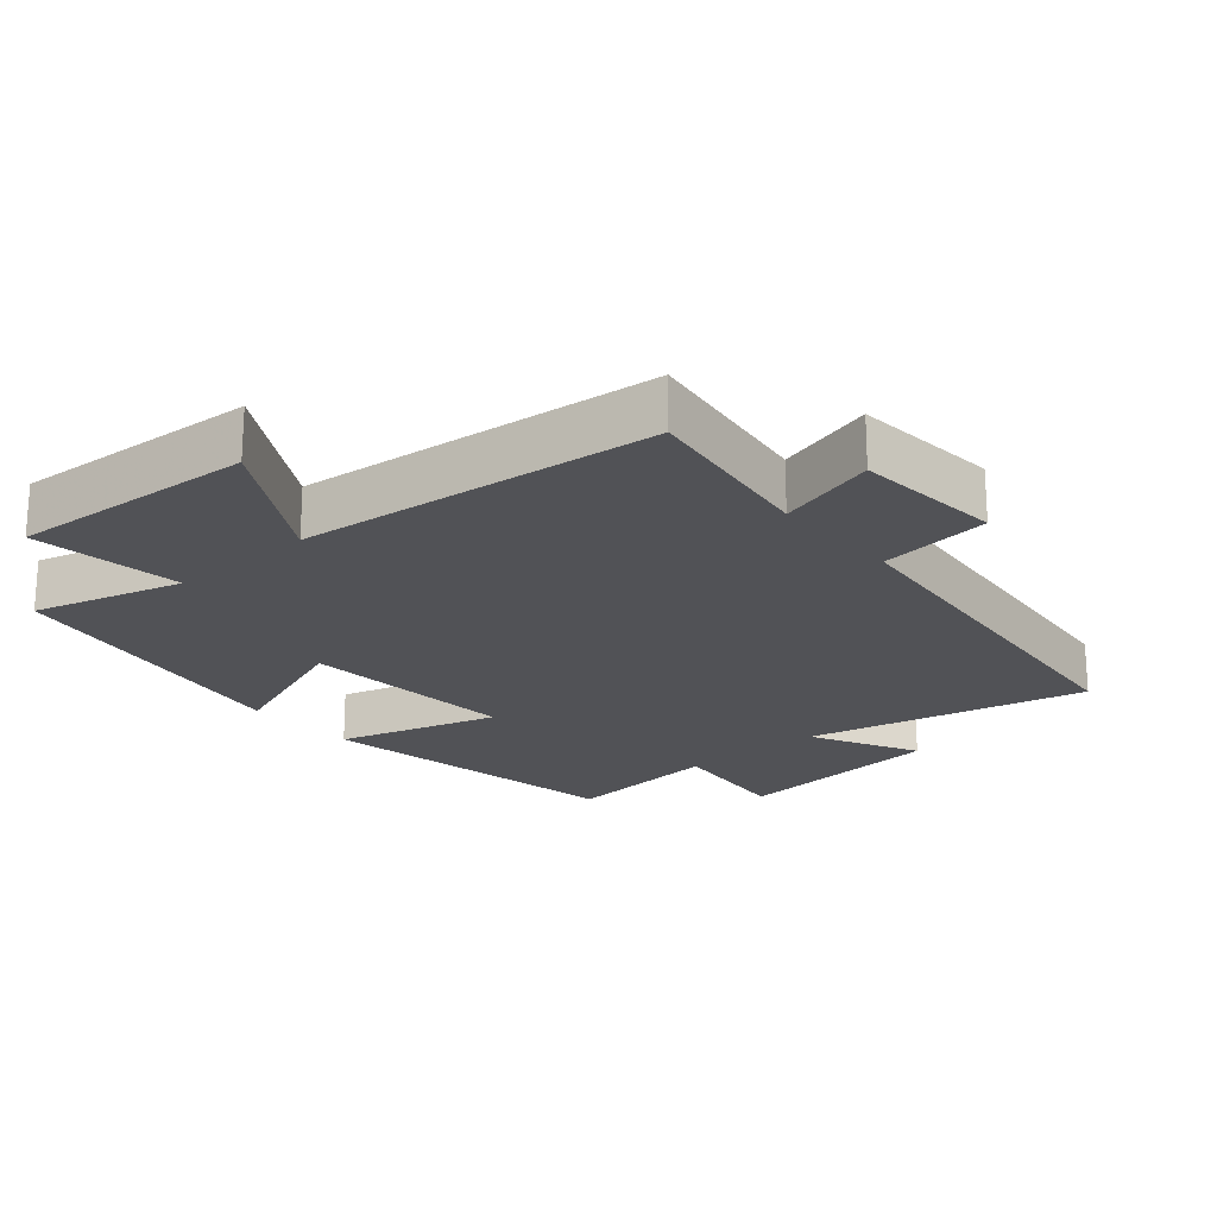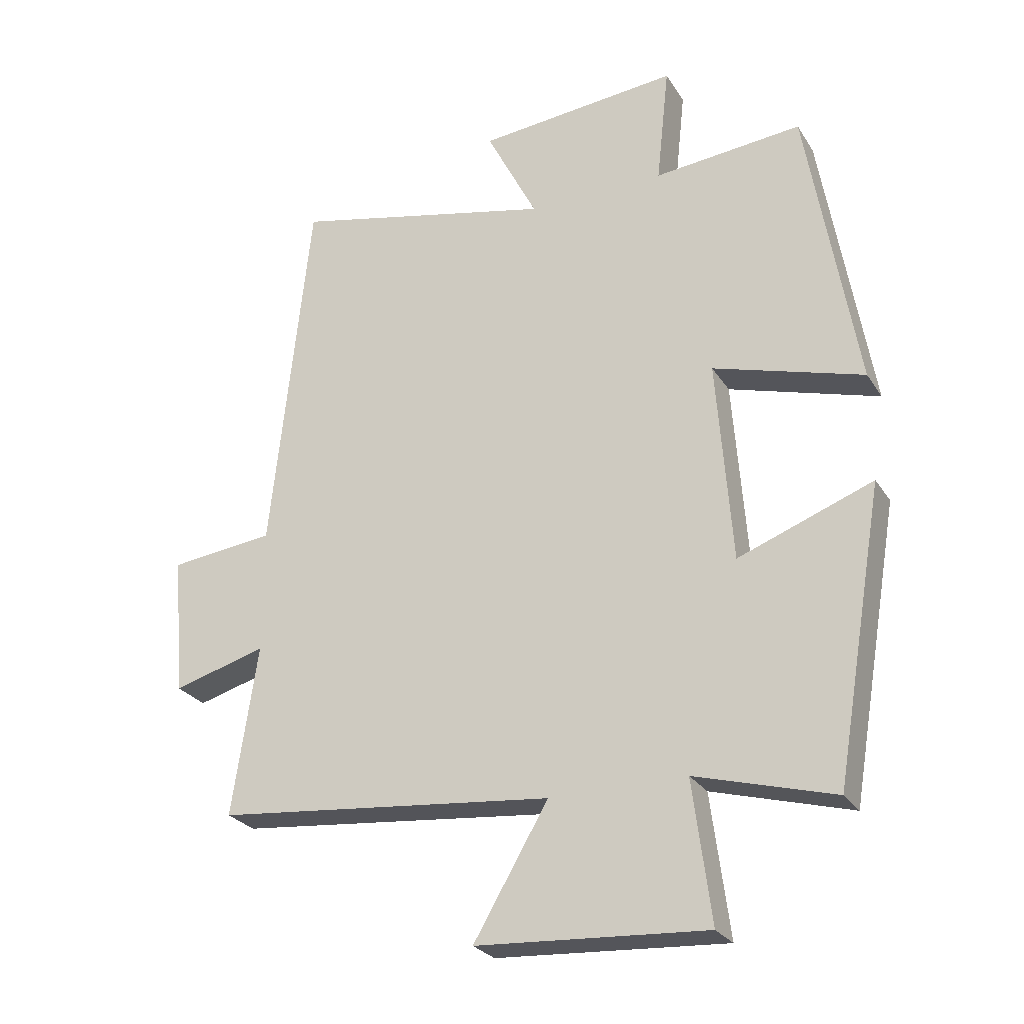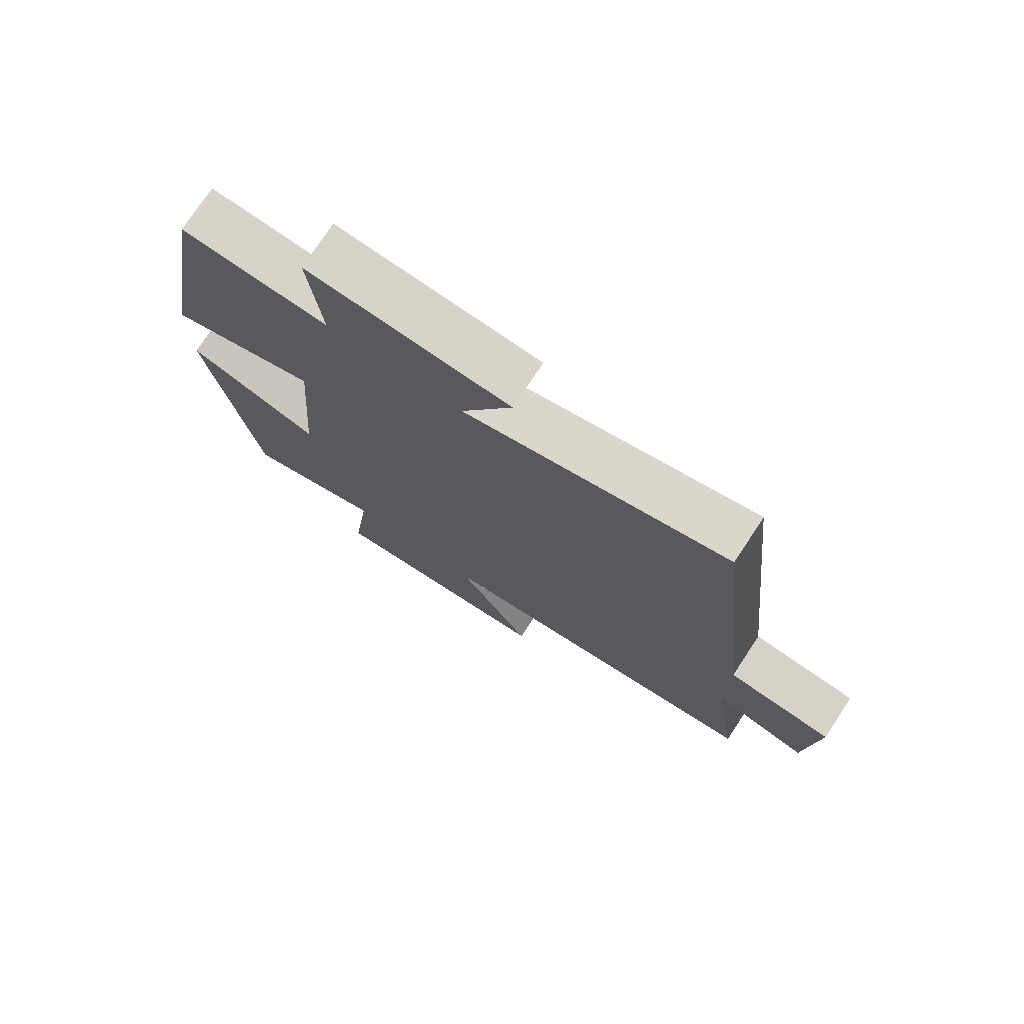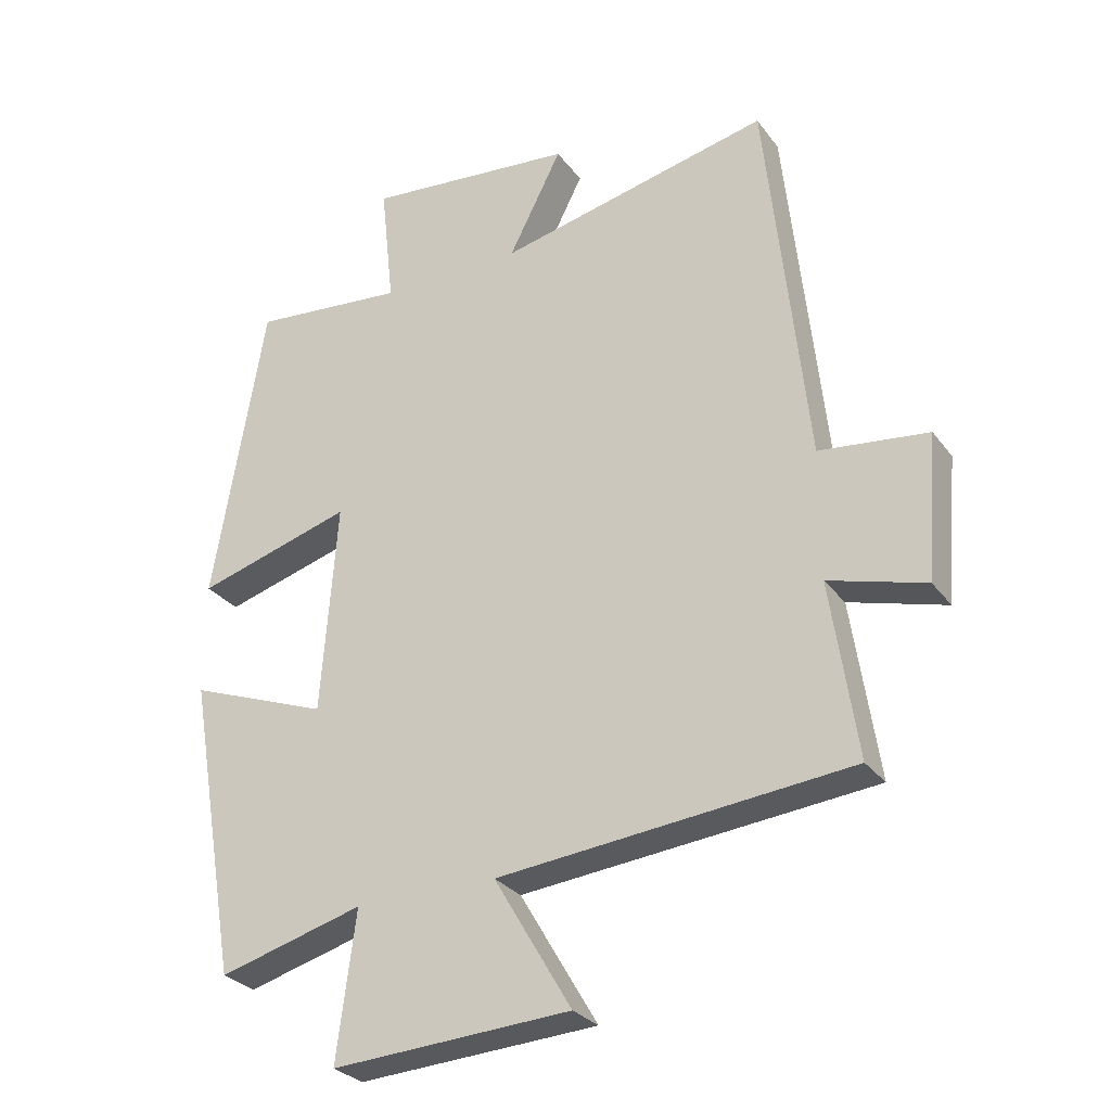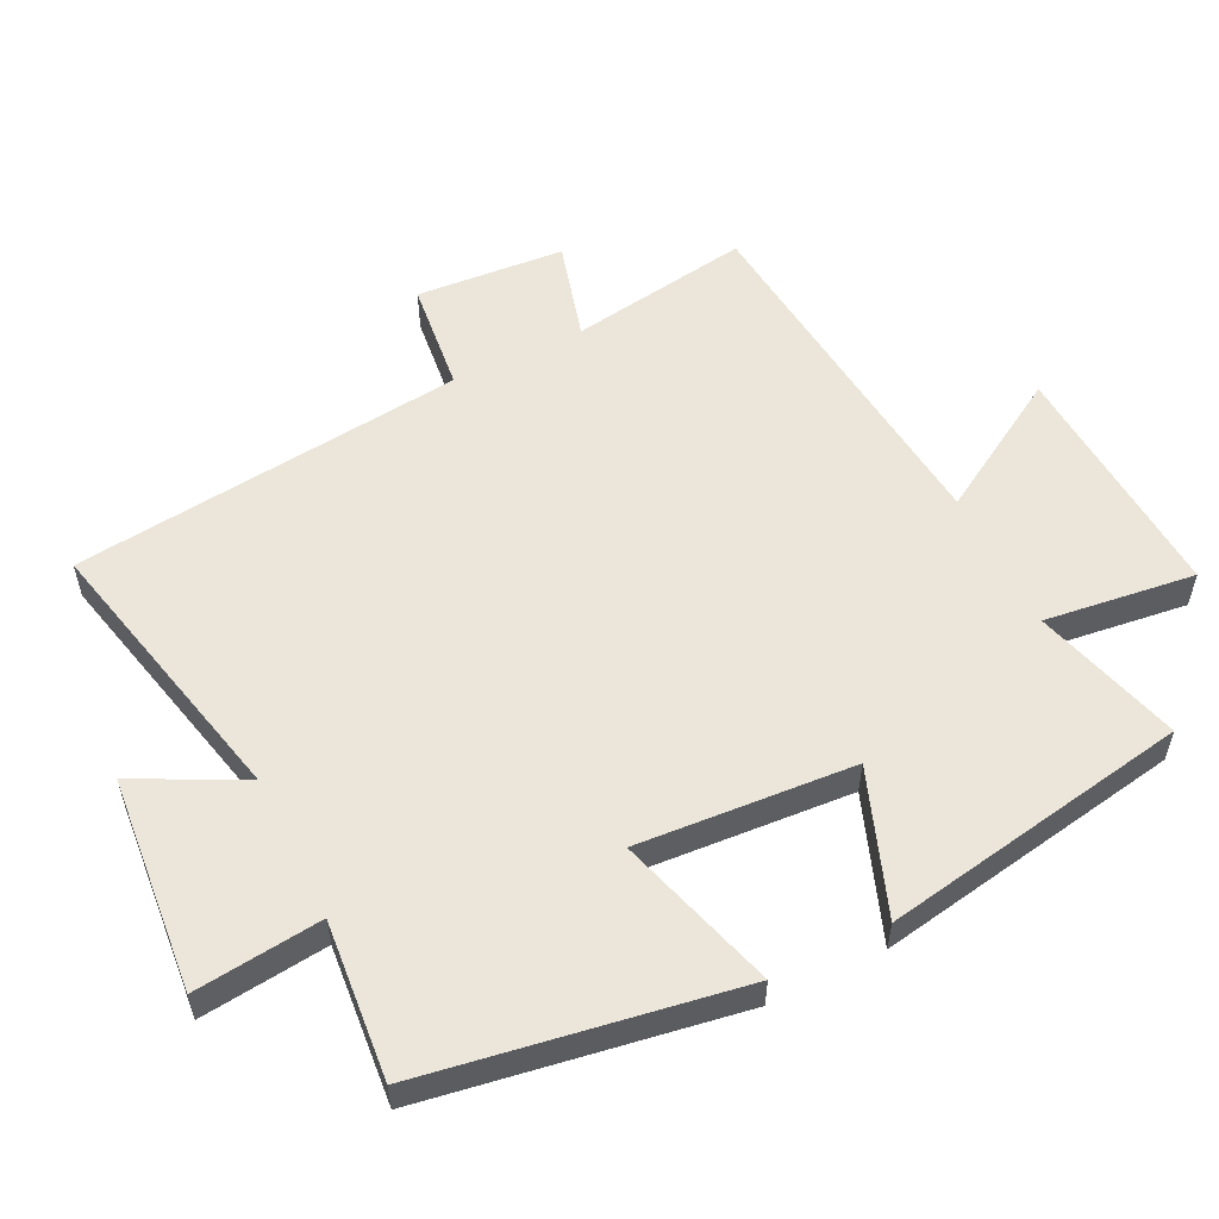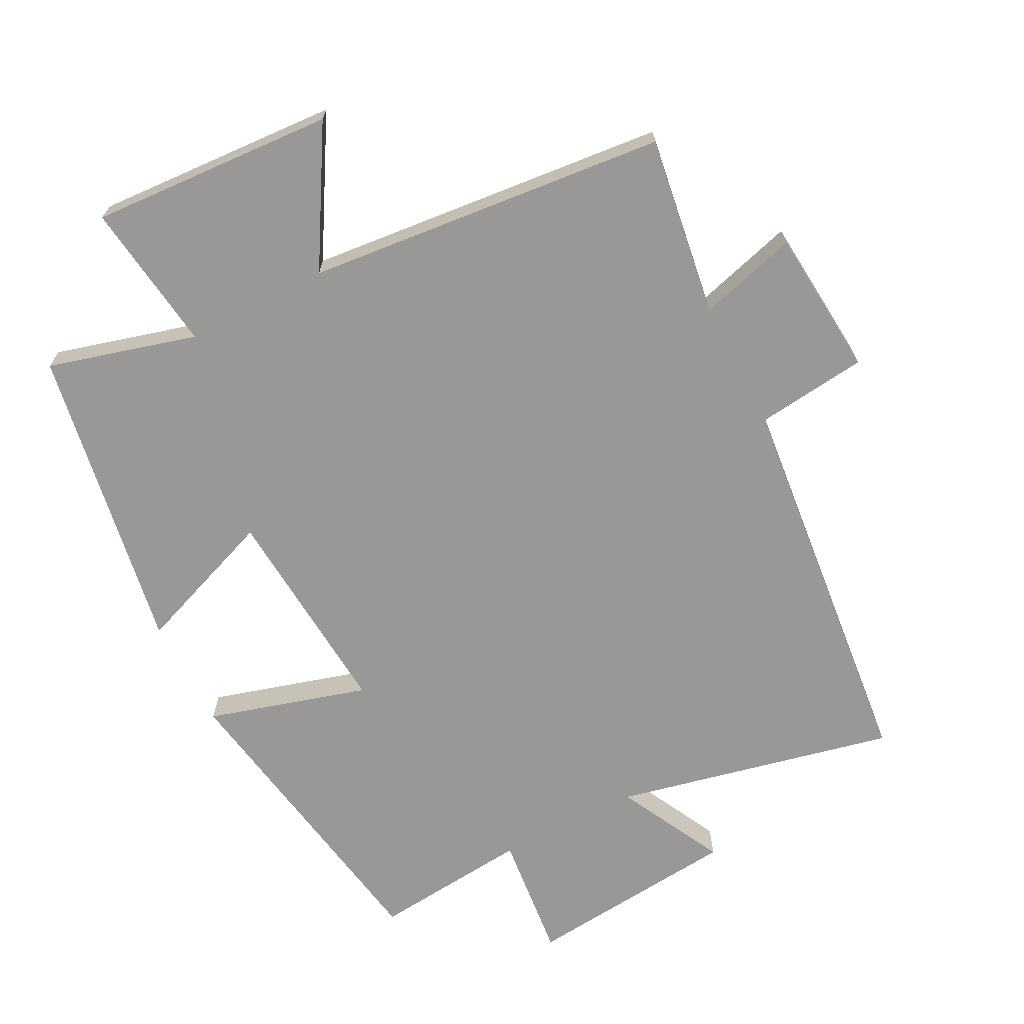
<metadata>
{"format":"obj","ext":"obj","renderer":"f3d","projection":"perspective","resolution":1024,"background":"white","views":[{"elev":-21.2,"azim":-139.2,"up":"+Y"},{"elev":-26.4,"azim":25.5,"up":"+Z"},{"elev":75.3,"azim":-146.6,"up":"+Z"},{"elev":-28.5,"azim":-150.9,"up":"+Z"},{"elev":55.7,"azim":63.5,"up":"+Y"},{"elev":-68.7,"azim":-152.6,"up":"+Y"}]}
</metadata>
<code>
v 0.423 0.07 -0.561
v 0.205 0.07 -0.5
v 0.234 0.07 -0.721
v -0.126 0.07 -0.699
v -0.009 0.07 -0.5
v -0.54 0.07 -0.447
v -0.5 0.07 -0.181
v -0.646 0.07 -0.222
v -0.664 0.07 -0.004
v -0.5 0.07 0.015
v -0.438 0.07 0.593
v -0.026 0.07 0.5
v -0.106 0.07 0.657
v 0.21 0.07 0.687
v 0.19 0.07 0.5
v 0.422 0.07 0.522
v 0.5 0.07 0.063
v 0.265 0.07 0.132
v 0.289 0.07 -0.186
v 0.5 0.07 -0.107
v 0.423 0 -0.561
v 0.205 0 -0.5
v 0.234 0 -0.721
v -0.126 0 -0.699
v -0.009 0 -0.5
v -0.54 0 -0.447
v -0.5 0 -0.181
v -0.646 0 -0.222
v -0.664 0 -0.004
v -0.5 0 0.015
v -0.438 0 0.593
v -0.026 0 0.5
v -0.106 0 0.657
v 0.21 0 0.687
v 0.19 0 0.5
v 0.422 0 0.522
v 0.5 0 0.063
v 0.265 0 0.132
v 0.289 0 -0.186
v 0.5 0 -0.107
f 19 20 1 2
f 18 19 2
f 15 16 17 18
f 15 18 2
f 12 13 14 15
f 12 15 2
f 12 2 3
f 11 12 3
f 10 11 3
f 7 8 9 10
f 5 6 7
f 5 7 10
f 3 4 5
f 3 5 10
f 22 21 40 39
f 22 39 38
f 38 37 36 35
f 22 38 35
f 35 34 33 32
f 22 35 32
f 23 22 32
f 23 32 31
f 23 31 30
f 30 29 28 27
f 27 26 25
f 30 27 25
f 25 24 23
f 30 25 23
f 1 21 22 2
f 2 22 23 3
f 3 23 24 4
f 4 24 25 5
f 5 25 26 6
f 6 26 27 7
f 7 27 28 8
f 8 28 29 9
f 9 29 30 10
f 10 30 31 11
f 11 31 32 12
f 12 32 33 13
f 13 33 34 14
f 14 34 35 15
f 15 35 36 16
f 16 36 37 17
f 17 37 38 18
f 18 38 39 19
f 19 39 40 20
f 20 40 21 1

</code>
